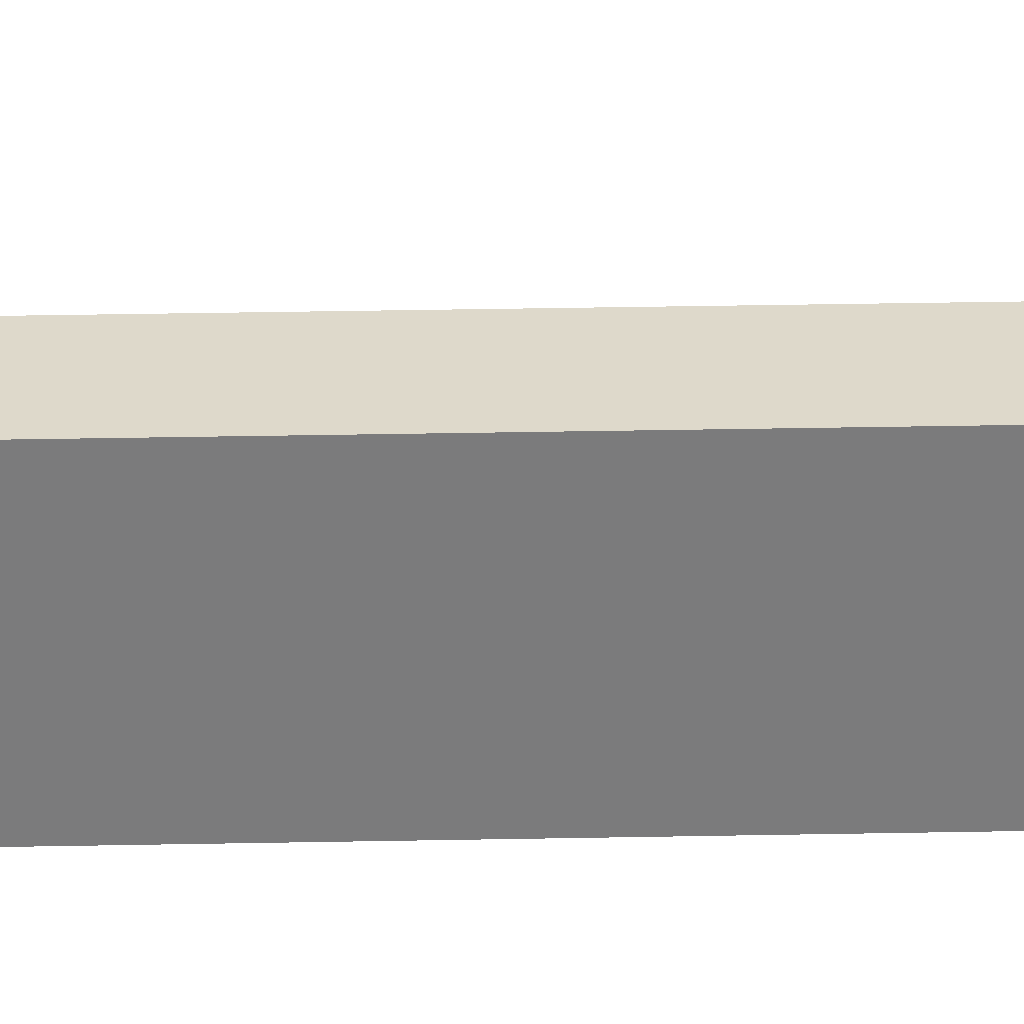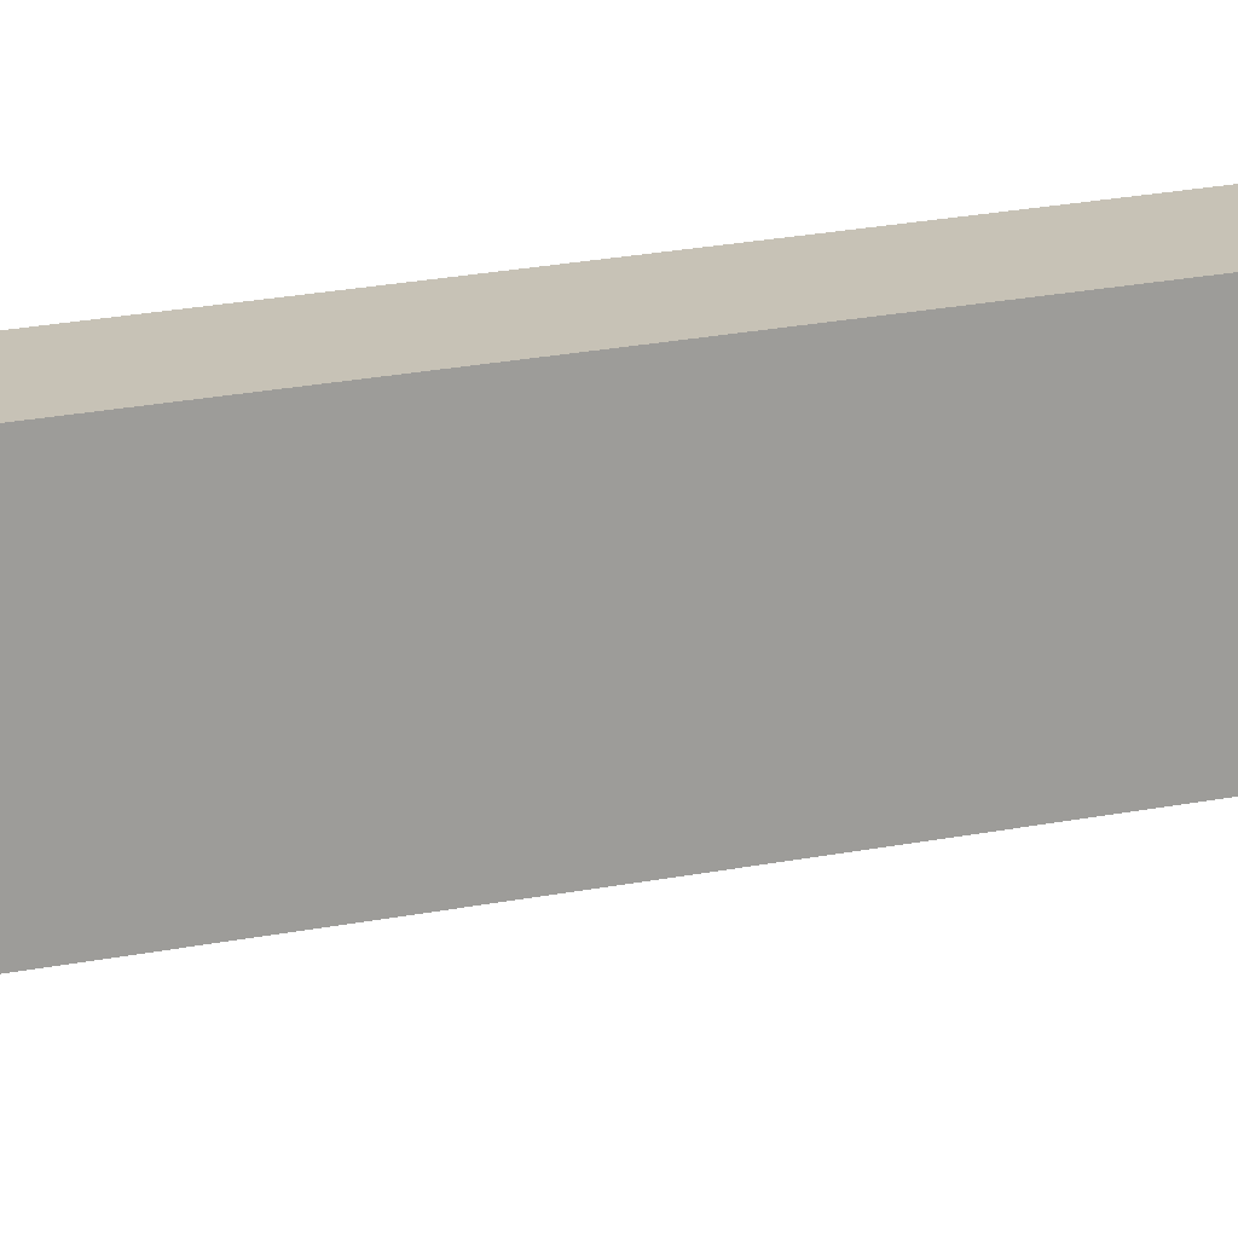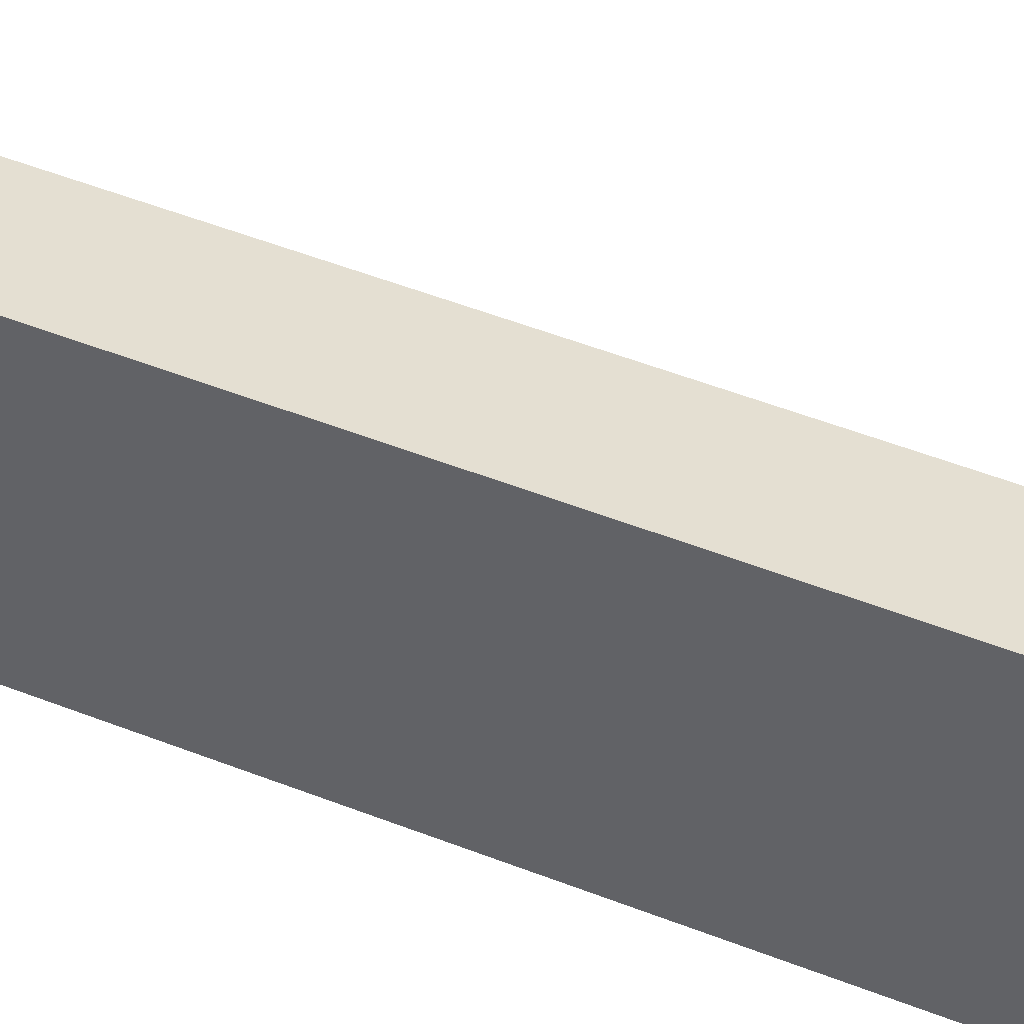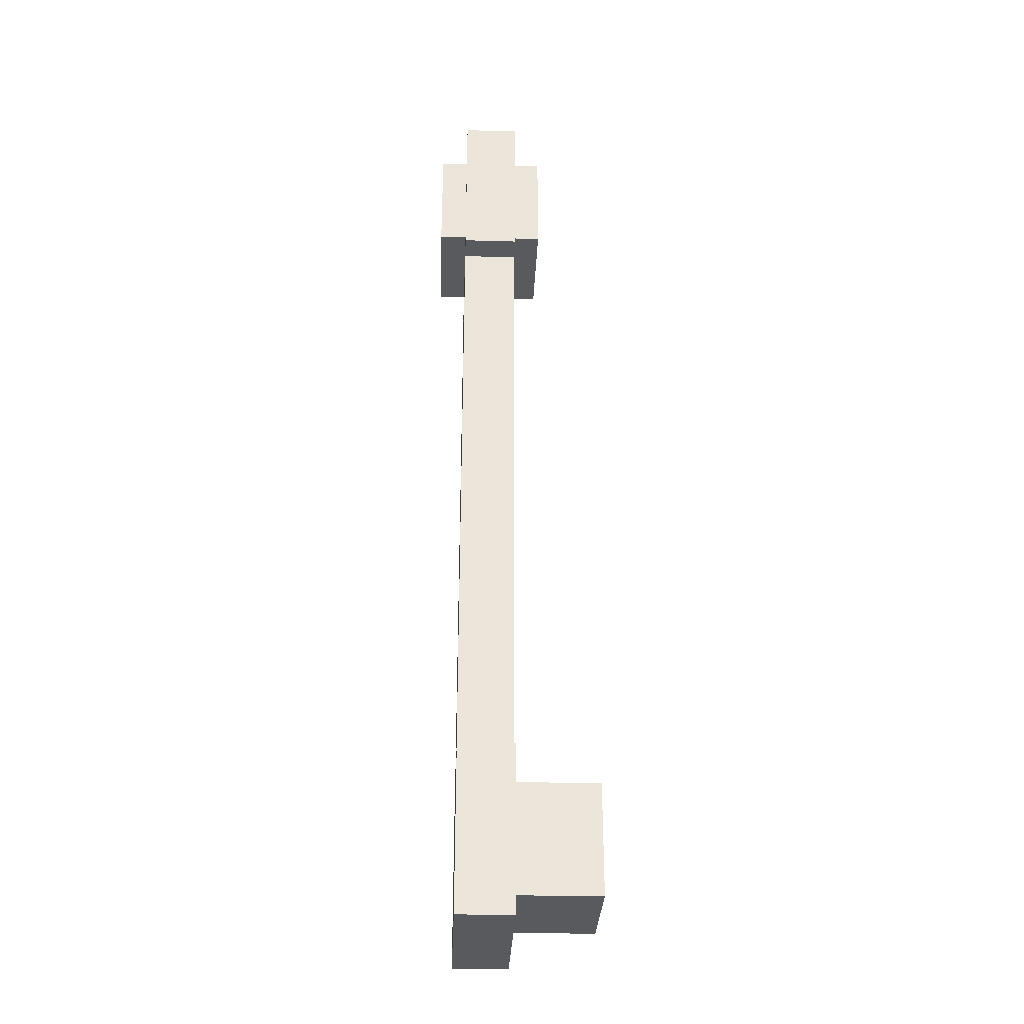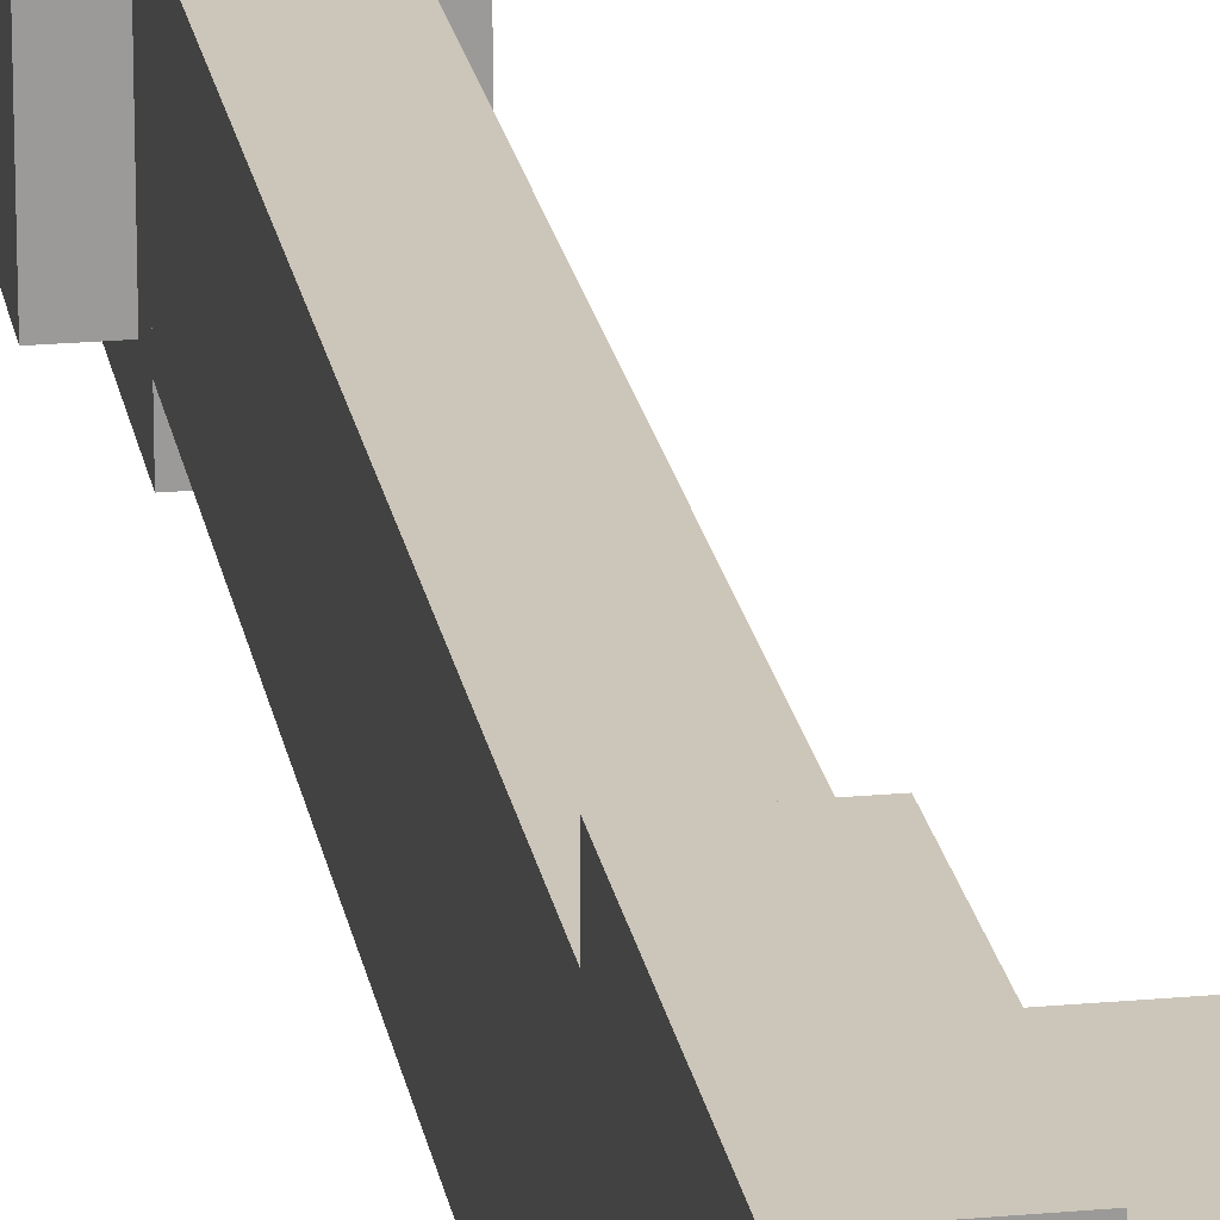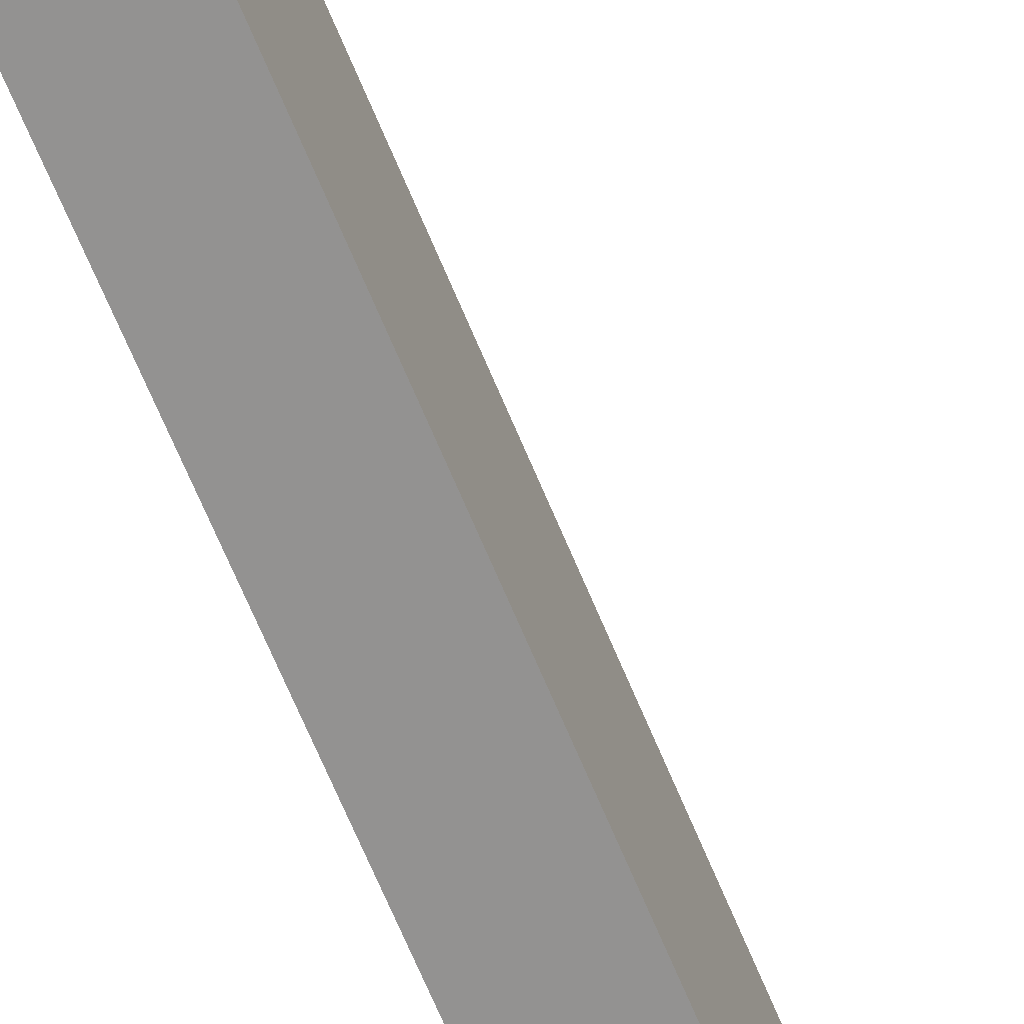
<metadata>
{"format":"obj","ext":"obj","renderer":"f3d","projection":"perspective","resolution":1024,"background":"white","views":[{"elev":31.7,"azim":88.4,"up":"+Y"},{"elev":19.1,"azim":-112.1,"up":"+Y"},{"elev":37.1,"azim":118.9,"up":"+Y"},{"elev":-31.1,"azim":177.7,"up":"+Z"},{"elev":21.0,"azim":170.6,"up":"+Y"},{"elev":-66.5,"azim":-157.6,"up":"+Y"}]}
</metadata>
<code>
o cube.004
v -1.125 0.125 -0.75
v -1.125 0.125 -1
v -1.125 -0.125 -0.75
v -1.125 -0.125 -1
v -1.375 0.125 -1
v -1.375 0.125 -0.75
v -1.375 -0.125 -1
v -1.375 -0.125 -0.75
v -1 0.125 1
v -1 0.125 0.75
v -1 -0.125 1
v -1 -0.125 0.75
v -1.25 0.125 0.75
v -1.25 0.125 1
v -1.25 -0.125 0.75
v -1.25 -0.125 1
v -1.062 0.125 0.6875
v -1.062 0.125 -0.6875
v -1.062 -0.125 0.6875
v -1.062 -0.125 -0.6875
v -1.188 0.125 -0.6875
v -1.188 0.125 0.6875
v -1.188 -0.125 -0.6875
v -1.188 -0.125 0.6875
v -1.062 0.1875 -0.6875
v -1.062 0.1875 -1.062
v -1.062 -0.1875 -0.6875
v -1.062 -0.1875 -1.062
v -1.188 0.1875 -1.062
v -1.188 0.1875 -0.6875
v -1.188 -0.1875 -1.062
v -1.188 -0.1875 -0.6875
v -1.062 0.1875 1.062
v -1.062 0.1875 0.6875
v -1.062 -0.1875 1.062
v -1.062 -0.1875 0.6875
v -1.188 0.1875 0.6875
v -1.188 0.1875 1.062
v -1.188 -0.1875 0.6875
v -1.188 -0.1875 1.062
f 4 7 5 2
f 3 4 2 1
f 8 3 1 6
f 7 8 6 5
f 6 1 2 5
f 7 4 3 8
f 12 15 13 10
f 11 12 10 9
f 16 11 9 14
f 15 16 14 13
f 14 9 10 13
f 15 12 11 16
f 20 23 21 18
f 19 20 18 17
f 24 19 17 22
f 23 24 22 21
f 22 17 18 21
f 23 20 19 24
f 28 31 29 26
f 27 28 26 25
f 32 27 25 30
f 31 32 30 29
f 30 25 26 29
f 31 28 27 32
f 36 39 37 34
f 35 36 34 33
f 40 35 33 38
f 39 40 38 37
f 38 33 34 37
f 39 36 35 40

</code>
